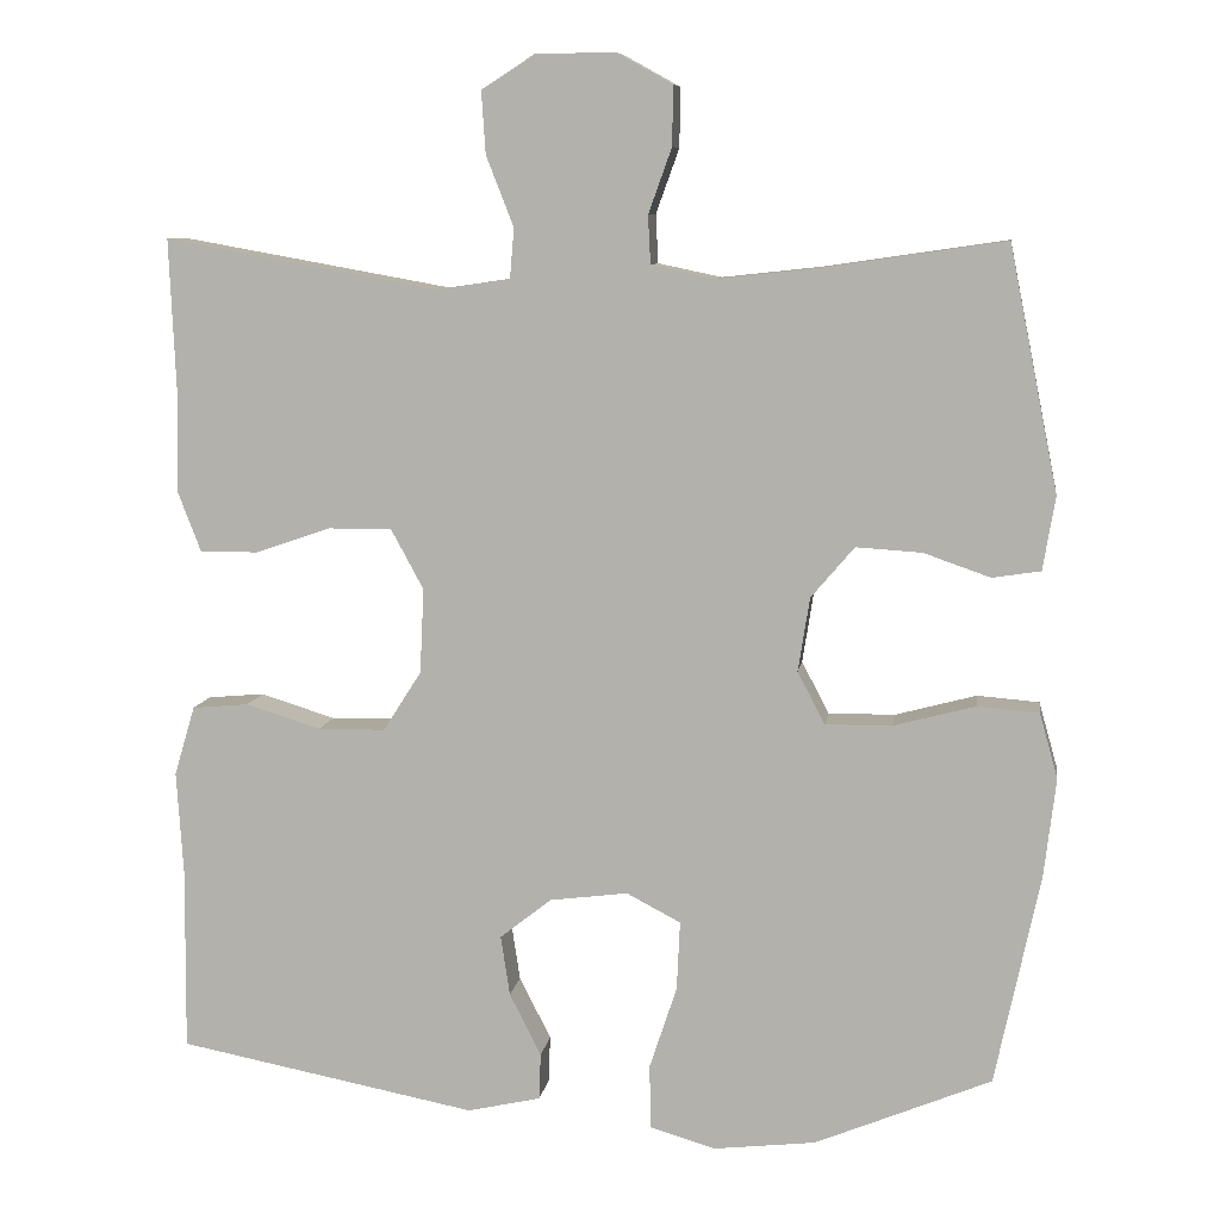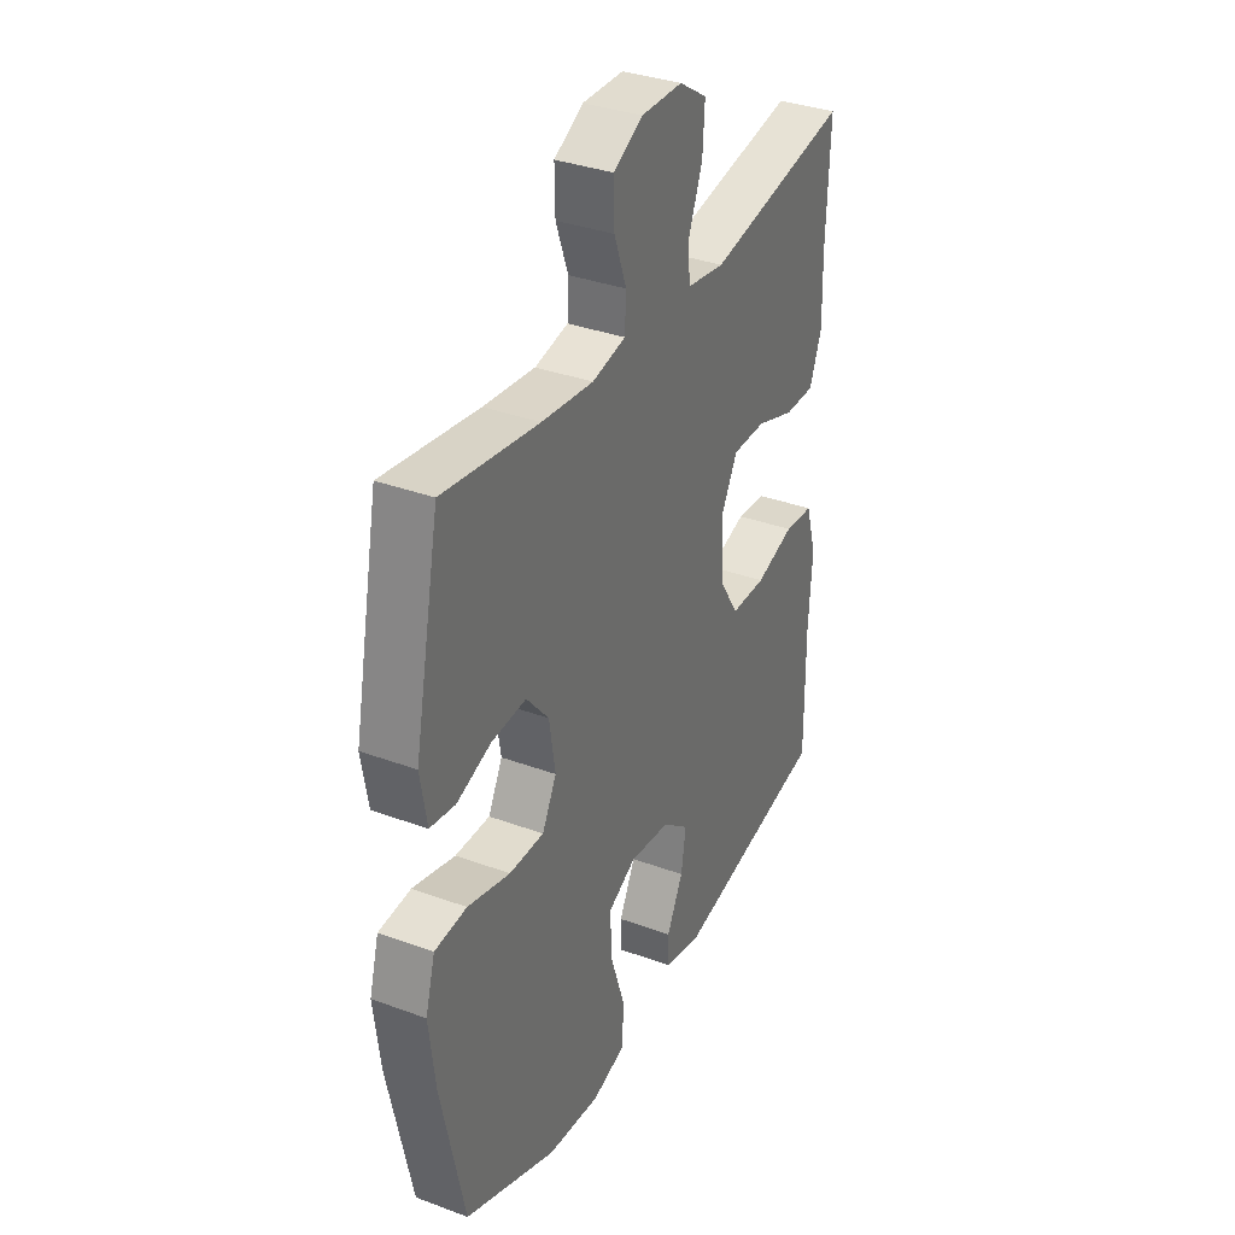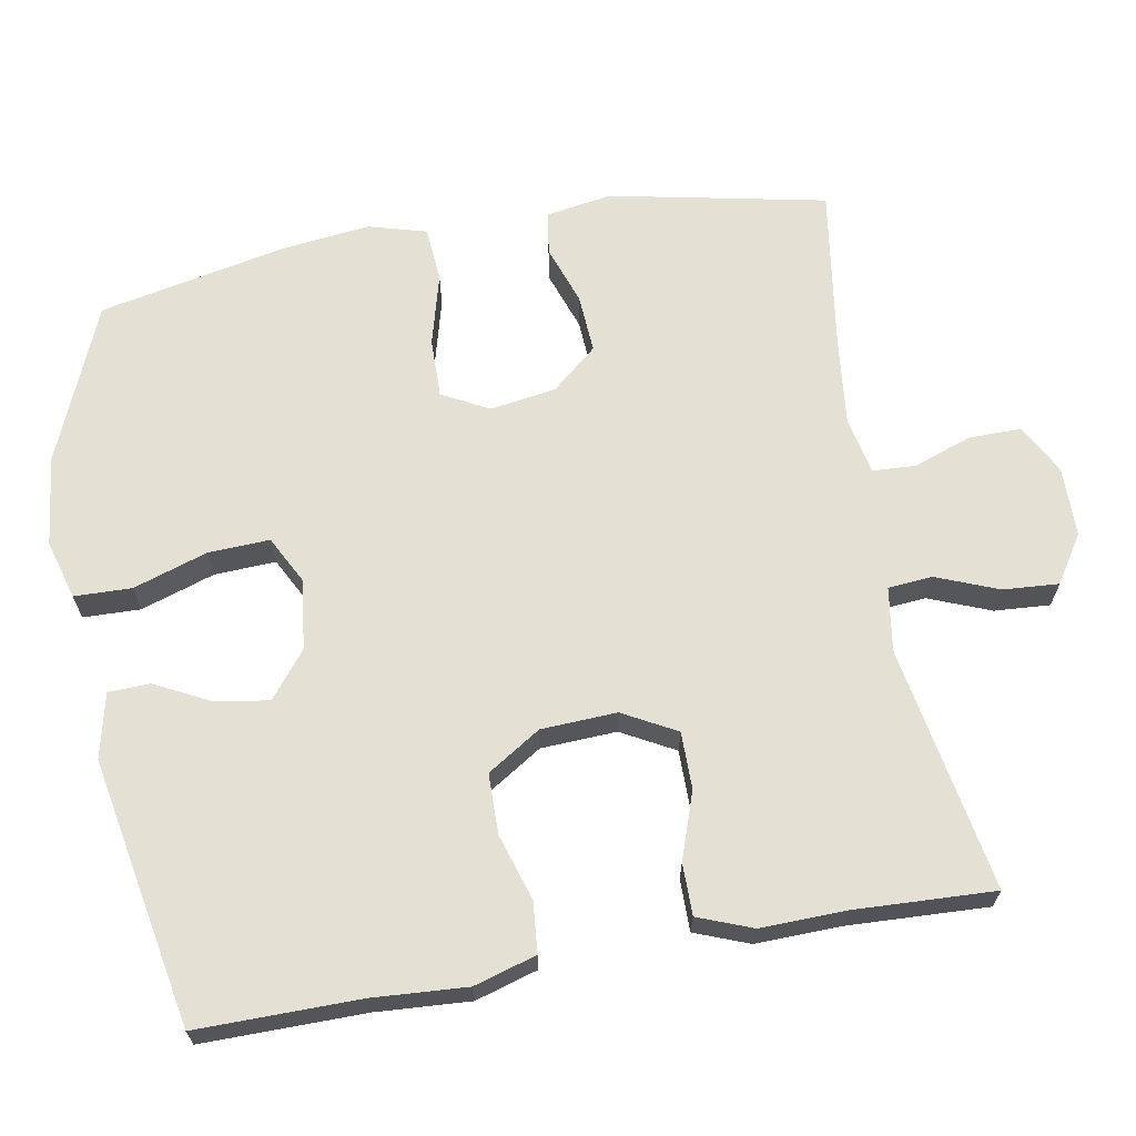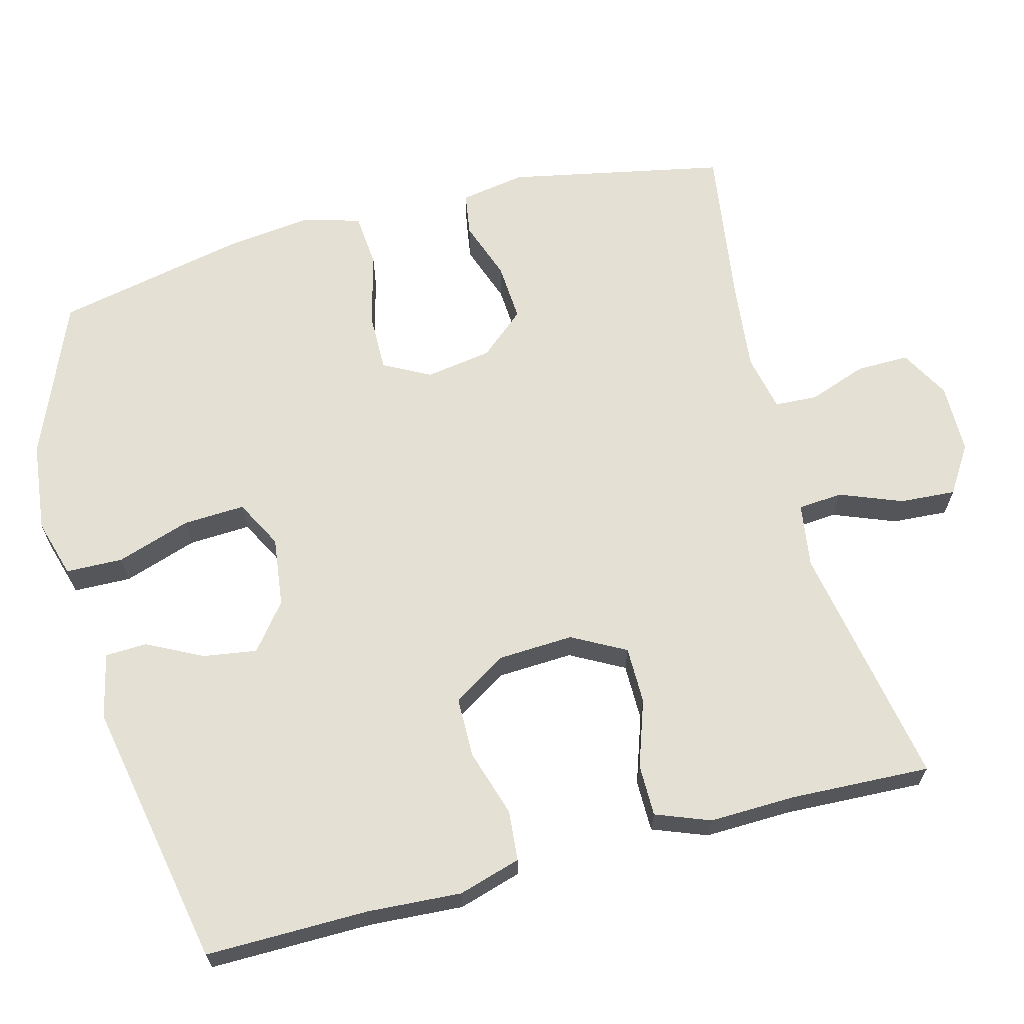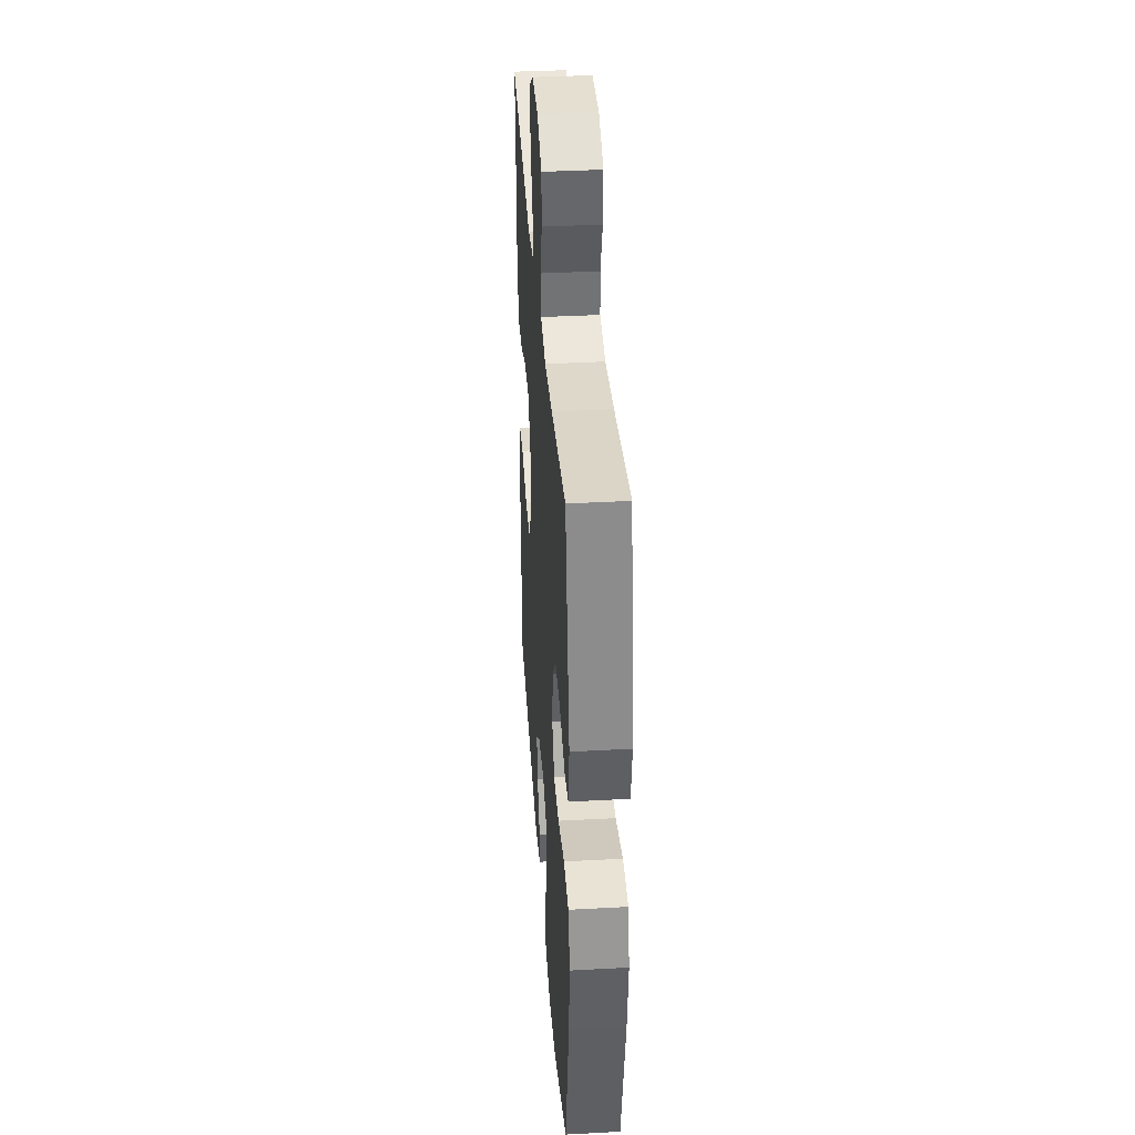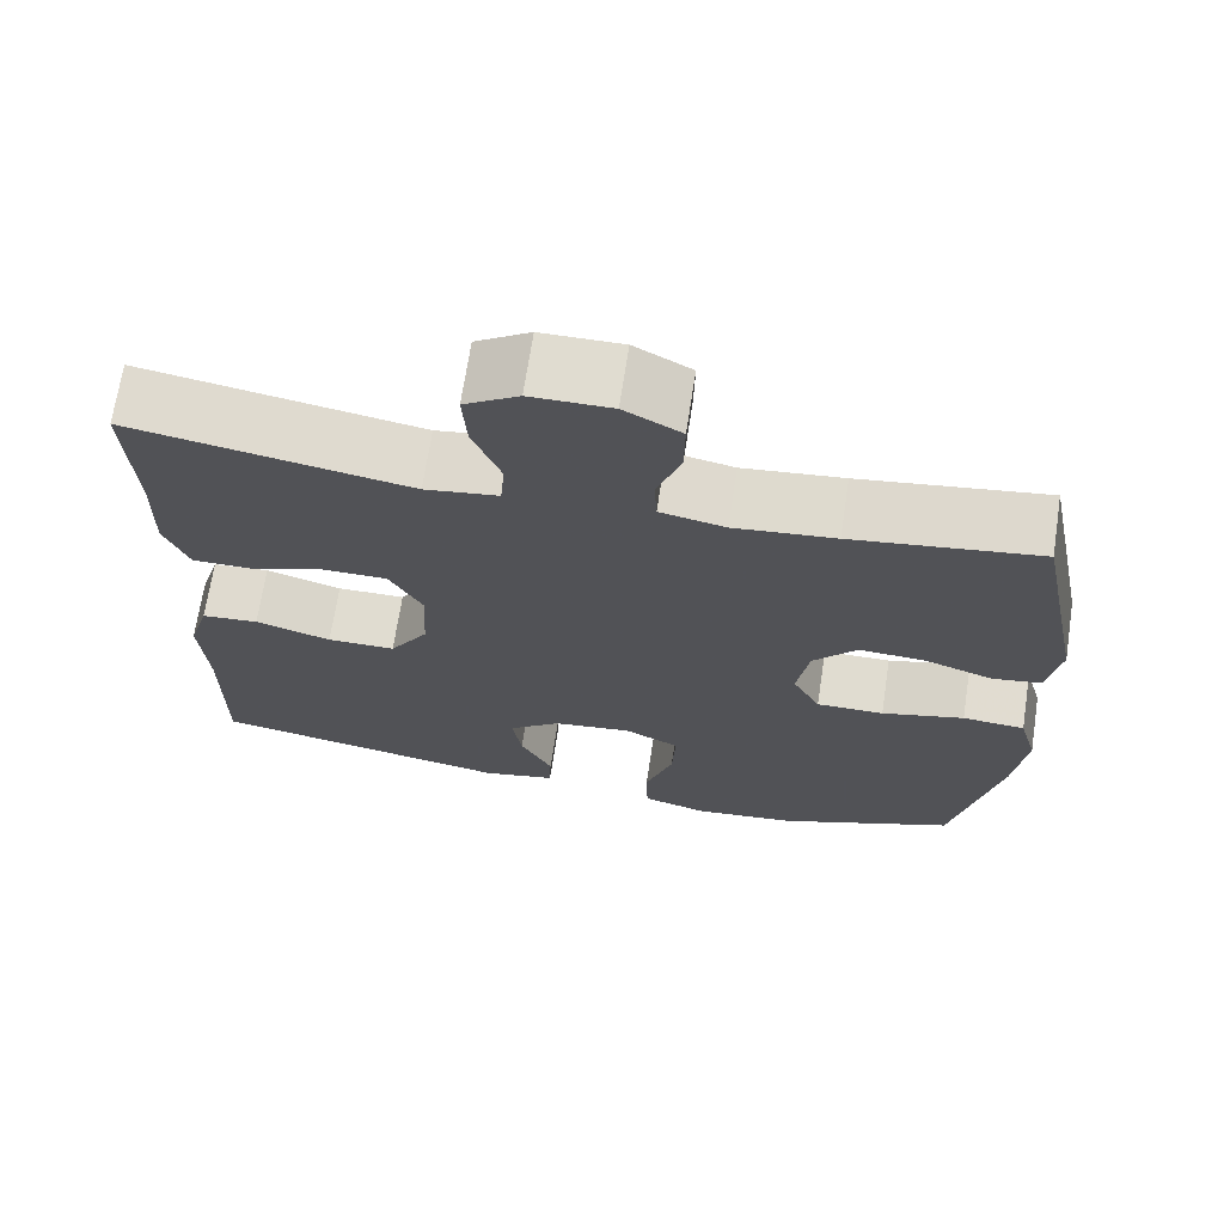
<metadata>
{"format":"obj","ext":"obj","renderer":"f3d","projection":"perspective","resolution":1024,"background":"white","views":[{"elev":8.7,"azim":8.4,"up":"+Z"},{"elev":34.7,"azim":116.3,"up":"+Z"},{"elev":66.1,"azim":-100.0,"up":"+Y"},{"elev":65.4,"azim":-104.8,"up":"+Y"},{"elev":37.4,"azim":86.0,"up":"+Z"},{"elev":69.4,"azim":8.7,"up":"+Z"}]}
</metadata>
<code>
v -0.5 0.07 -0.5
v -0.498 0.07 -0.281
v -0.506 0.07 -0.155
v -0.481 0.07 -0.071
v -0.413 0.07 -0.065
v -0.323 0.07 -0.093
v -0.242 0.07 -0.092
v -0.196 0.07 -0.02
v -0.191 0.07 0.082
v -0.23 0.07 0.154
v -0.307 0.07 0.154
v -0.397 0.07 0.123
v -0.467 0.07 0.123
v -0.495 0.07 0.196
v -0.492 0.07 0.312
v -0.5 0.07 0.5
v -0.17 0.07 0.441
v -0.083 0.07 0.454
v -0.078 0.07 0.514
v -0.111 0.07 0.598
v -0.116 0.07 0.673
v -0.052 0.07 0.714
v 0.043 0.07 0.715
v 0.11 0.07 0.678
v 0.109 0.07 0.607
v 0.081 0.07 0.529
v 0.084 0.07 0.471
v 0.161 0.07 0.455
v 0.28 0.07 0.468
v 0.5 0.07 0.5
v 0.559 0.07 0.207
v 0.544 0.07 0.119
v 0.486 0.07 0.11
v 0.406 0.07 0.138
v 0.327 0.07 0.143
v 0.275 0.07 0.082
v 0.261 0.07 -0.007
v 0.294 0.07 -0.07
v 0.374 0.07 -0.069
v 0.472 0.07 -0.043
v 0.546 0.07 -0.049
v 0.568 0.07 -0.127
v 0.554 0.07 -0.245
v 0.5 0.07 -0.5
v 0.288 0.07 -0.588
v 0.166 0.07 -0.602
v 0.087 0.07 -0.579
v 0.085 0.07 -0.502
v 0.118 0.07 -0.402
v 0.122 0.07 -0.319
v 0.057 0.07 -0.285
v -0.037 0.07 -0.297
v -0.099 0.07 -0.346
v -0.088 0.07 -0.418
v -0.05 0.07 -0.493
v -0.052 0.07 -0.549
v -0.14 0.07 -0.569
v -0.5 0 -0.5
v -0.498 0 -0.281
v -0.506 0 -0.155
v -0.481 0 -0.071
v -0.413 0 -0.065
v -0.323 0 -0.093
v -0.242 0 -0.092
v -0.196 0 -0.02
v -0.191 0 0.082
v -0.23 0 0.154
v -0.307 0 0.154
v -0.397 0 0.123
v -0.467 0 0.123
v -0.495 0 0.196
v -0.492 0 0.312
v -0.5 0 0.5
v -0.17 0 0.441
v -0.083 0 0.454
v -0.078 0 0.514
v -0.111 0 0.598
v -0.116 0 0.673
v -0.052 0 0.714
v 0.043 0 0.715
v 0.11 0 0.678
v 0.109 0 0.607
v 0.081 0 0.529
v 0.084 0 0.471
v 0.161 0 0.455
v 0.28 0 0.468
v 0.5 0 0.5
v 0.559 0 0.207
v 0.544 0 0.119
v 0.486 0 0.11
v 0.406 0 0.138
v 0.327 0 0.143
v 0.275 0 0.082
v 0.261 0 -0.007
v 0.294 0 -0.07
v 0.374 0 -0.069
v 0.472 0 -0.043
v 0.546 0 -0.049
v 0.568 0 -0.127
v 0.554 0 -0.245
v 0.5 0 -0.5
v 0.288 0 -0.588
v 0.166 0 -0.602
v 0.087 0 -0.579
v 0.085 0 -0.502
v 0.118 0 -0.402
v 0.122 0 -0.319
v 0.057 0 -0.285
v -0.037 0 -0.297
v -0.099 0 -0.346
v -0.088 0 -0.418
v -0.05 0 -0.493
v -0.052 0 -0.549
v -0.14 0 -0.569
f 57 1 2
f 56 57 2
f 55 56 2
f 54 55 2
f 4 5 6
f 3 4 6
f 2 3 6
f 54 2 6
f 53 54 6
f 52 53 6 7
f 51 52 7 8
f 50 51 8 9
f 47 48 49
f 46 47 49
f 45 46 49
f 44 45 49
f 43 44 49
f 42 43 49
f 41 42 49
f 40 41 49
f 39 40 49
f 38 39 49 50
f 50 9 10
f 38 50 10
f 37 38 10
f 32 33 34
f 31 32 34
f 30 31 34
f 29 30 34
f 28 29 34 35
f 27 28 35 36
f 24 25 26
f 23 24 26
f 22 23 26
f 21 22 26
f 20 21 26
f 19 20 26
f 18 19 26 27
f 36 37 10
f 27 36 10
f 18 27 10
f 17 18 10
f 13 14 15
f 12 13 15
f 11 12 15
f 15 16 17
f 11 15 17
f 10 11 17
f 59 58 114
f 59 114 113
f 59 113 112
f 59 112 111
f 63 62 61
f 63 61 60
f 63 60 59
f 63 59 111
f 63 111 110
f 64 63 110 109
f 65 64 109 108
f 66 65 108 107
f 106 105 104
f 106 104 103
f 106 103 102
f 106 102 101
f 106 101 100
f 106 100 99
f 106 99 98
f 106 98 97
f 106 97 96
f 107 106 96 95
f 67 66 107
f 67 107 95
f 67 95 94
f 91 90 89
f 91 89 88
f 91 88 87
f 91 87 86
f 92 91 86 85
f 93 92 85 84
f 83 82 81
f 83 81 80
f 83 80 79
f 83 79 78
f 83 78 77
f 83 77 76
f 84 83 76 75
f 67 94 93
f 67 93 84
f 67 84 75
f 67 75 74
f 72 71 70
f 72 70 69
f 72 69 68
f 74 73 72
f 74 72 68
f 74 68 67
f 1 58 59 2
f 2 59 60 3
f 3 60 61 4
f 4 61 62 5
f 5 62 63 6
f 6 63 64 7
f 7 64 65 8
f 8 65 66 9
f 9 66 67 10
f 10 67 68 11
f 11 68 69 12
f 12 69 70 13
f 13 70 71 14
f 14 71 72 15
f 15 72 73 16
f 16 73 74 17
f 17 74 75 18
f 18 75 76 19
f 19 76 77 20
f 20 77 78 21
f 21 78 79 22
f 22 79 80 23
f 23 80 81 24
f 24 81 82 25
f 25 82 83 26
f 26 83 84 27
f 27 84 85 28
f 28 85 86 29
f 29 86 87 30
f 30 87 88 31
f 31 88 89 32
f 32 89 90 33
f 33 90 91 34
f 34 91 92 35
f 35 92 93 36
f 36 93 94 37
f 37 94 95 38
f 38 95 96 39
f 39 96 97 40
f 40 97 98 41
f 41 98 99 42
f 42 99 100 43
f 43 100 101 44
f 44 101 102 45
f 45 102 103 46
f 46 103 104 47
f 47 104 105 48
f 48 105 106 49
f 49 106 107 50
f 50 107 108 51
f 51 108 109 52
f 52 109 110 53
f 53 110 111 54
f 54 111 112 55
f 55 112 113 56
f 56 113 114 57
f 57 114 58 1

</code>
